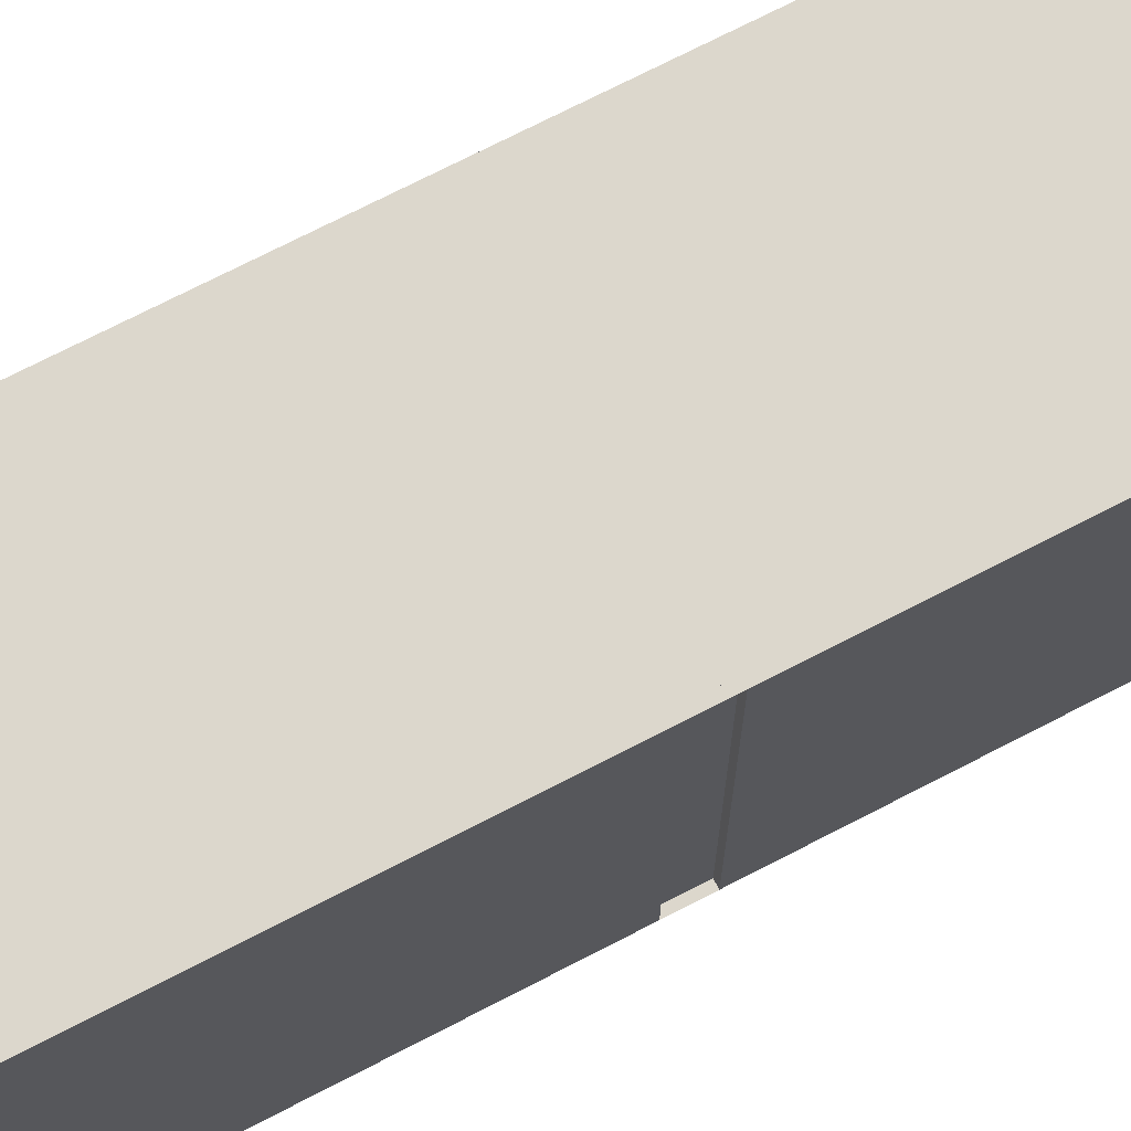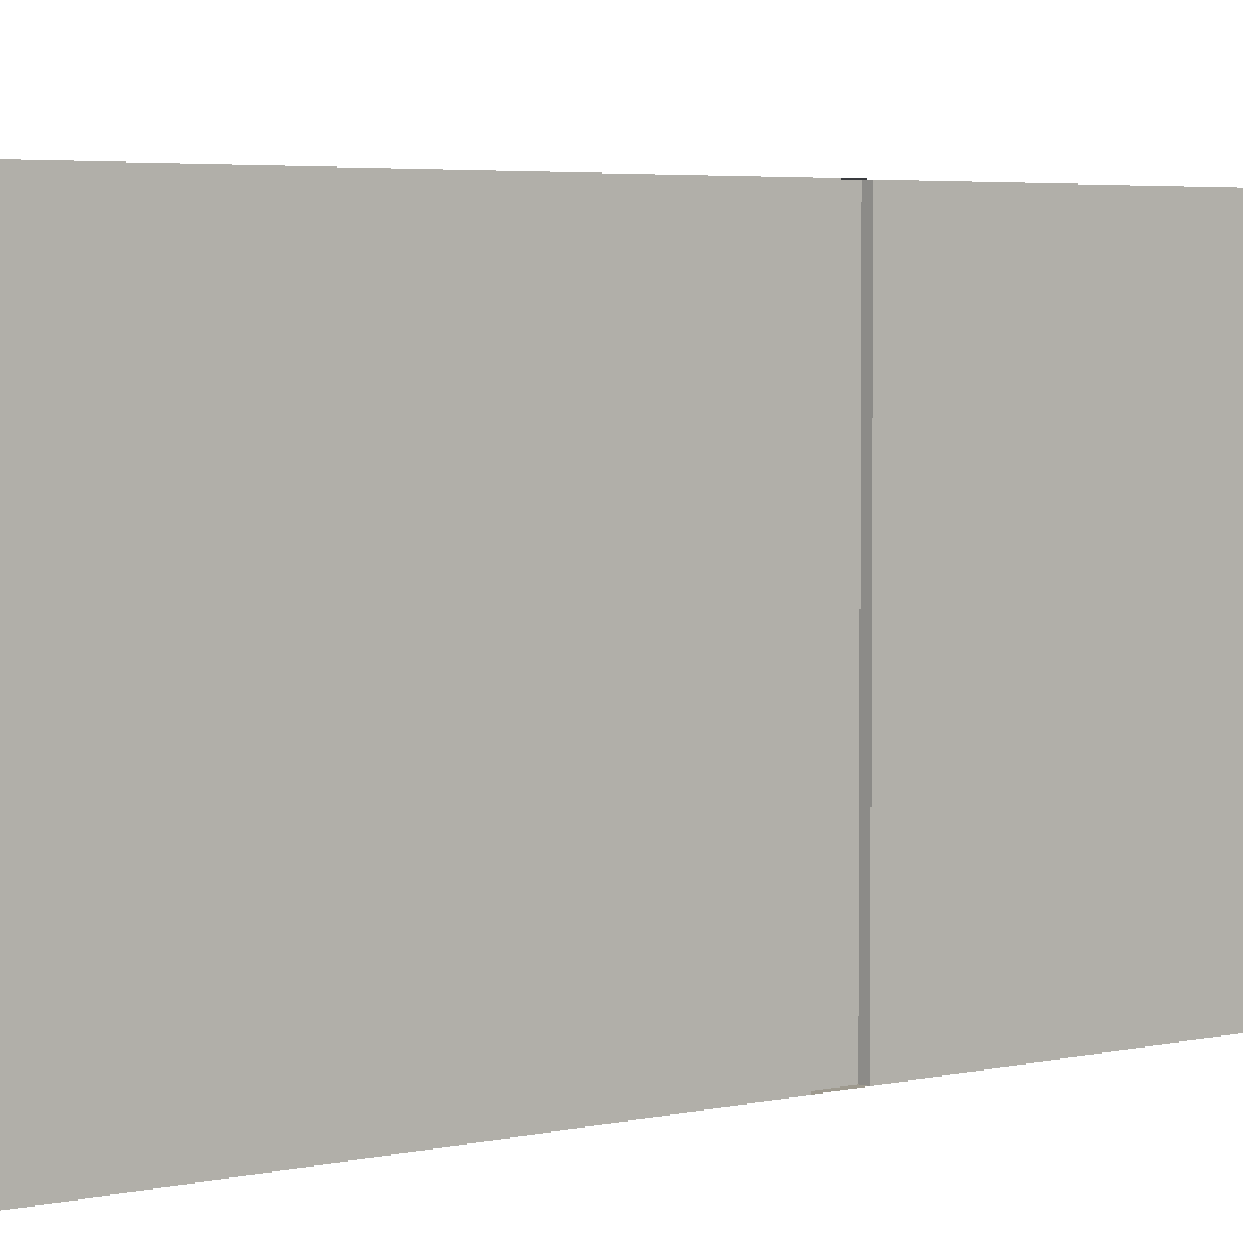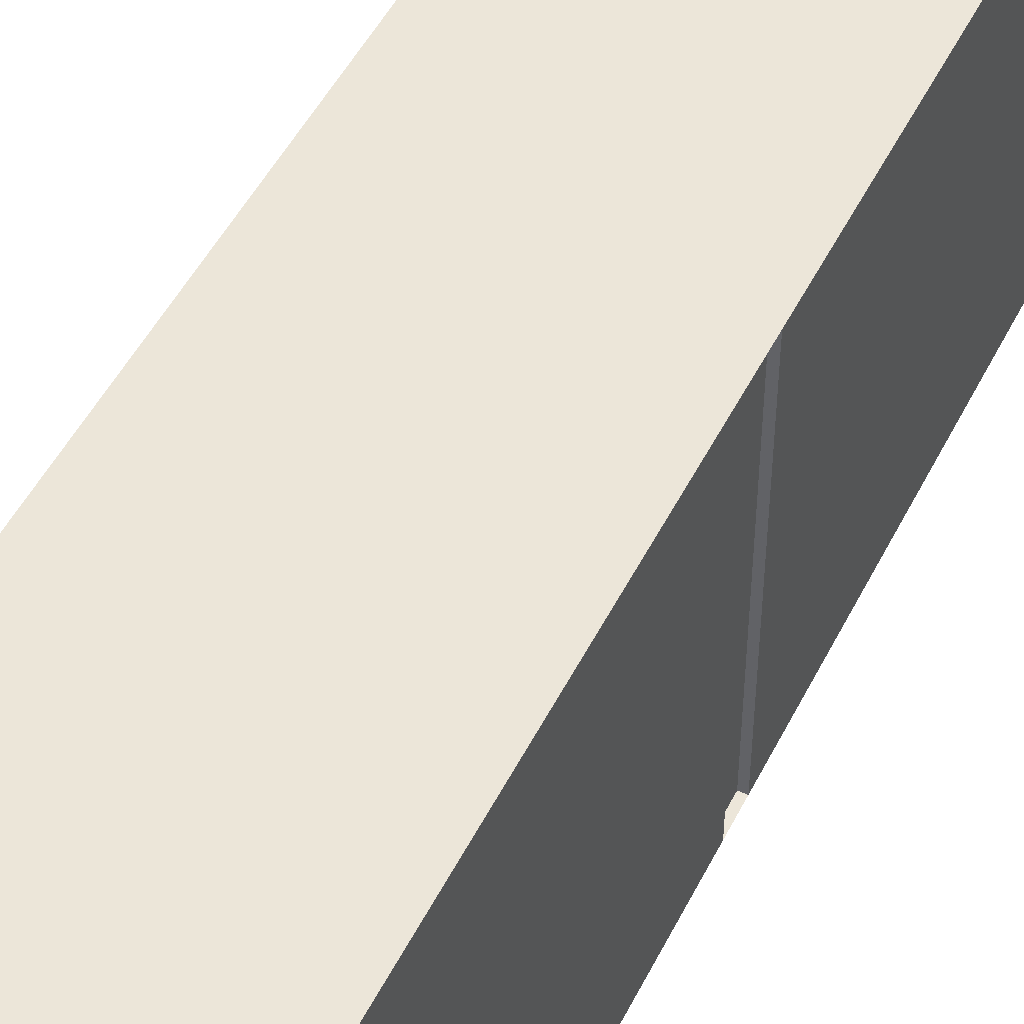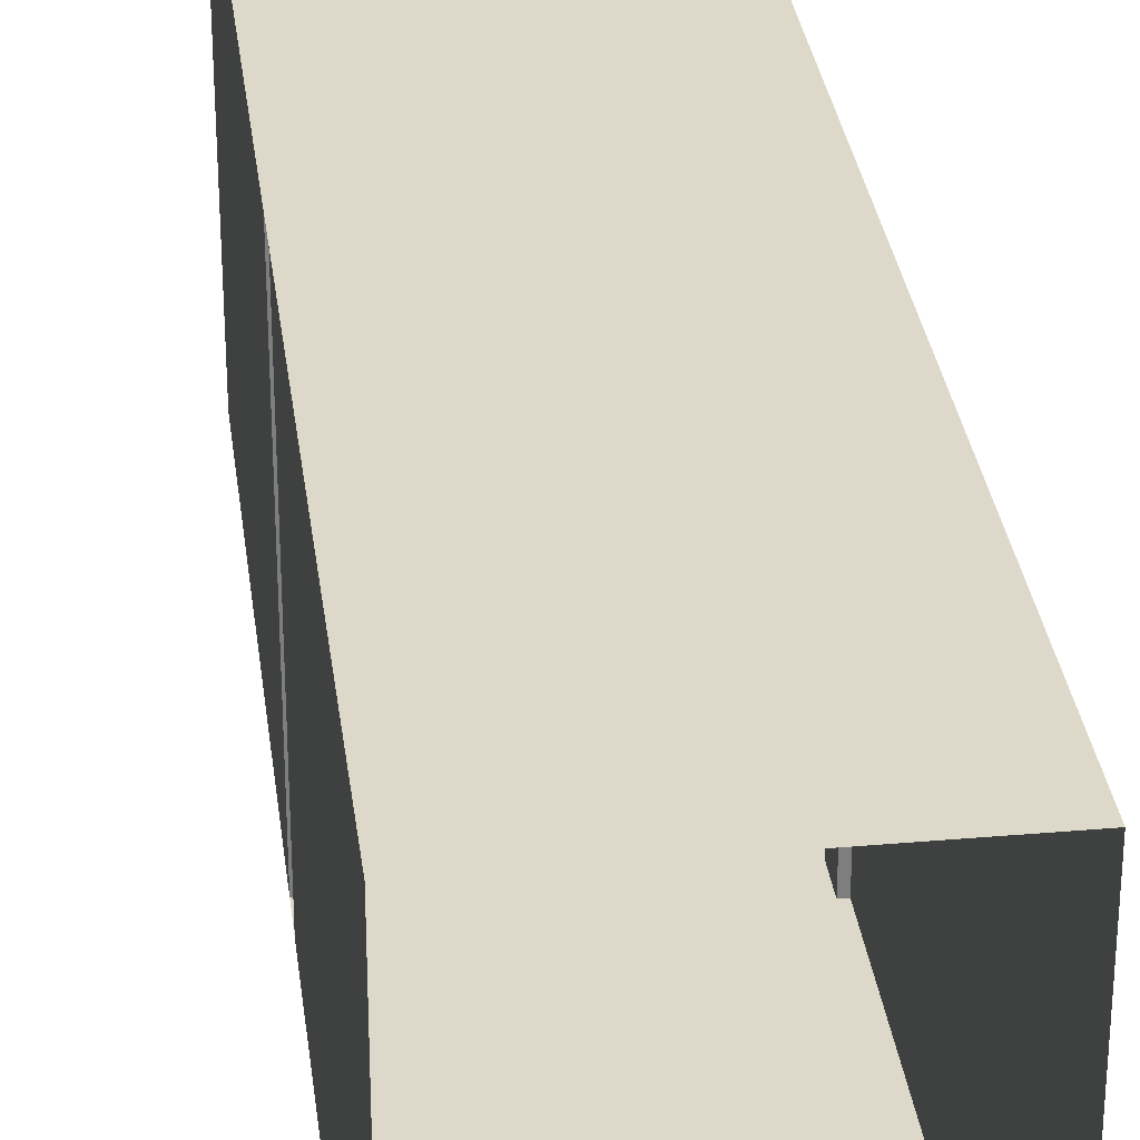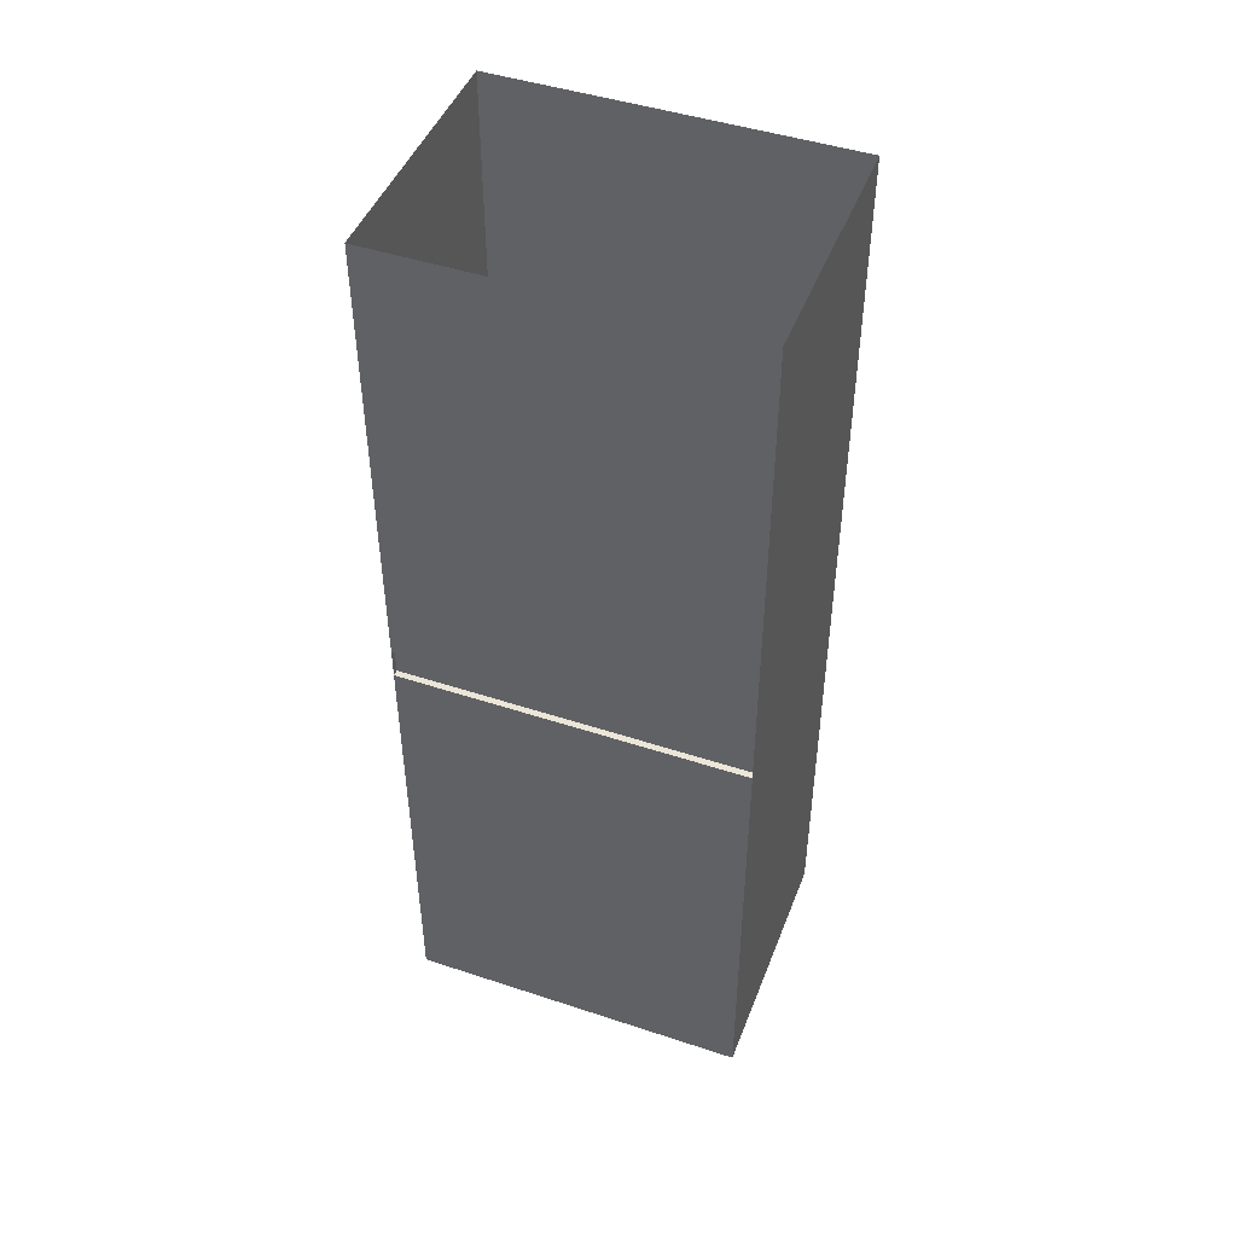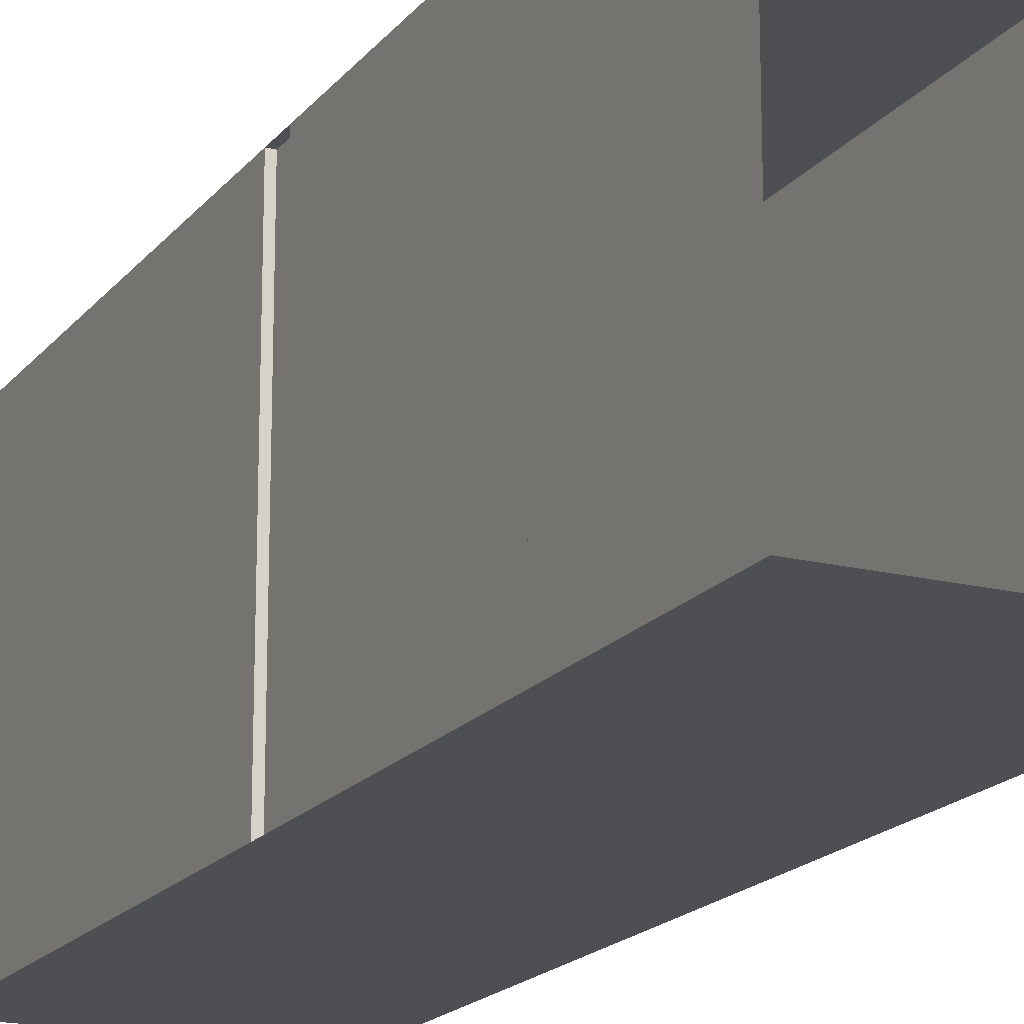
<metadata>
{"format":"obj","ext":"obj","renderer":"f3d","projection":"perspective","resolution":1024,"background":"white","views":[{"elev":72.8,"azim":-117.3,"up":"+Y"},{"elev":3.6,"azim":-131.5,"up":"+Y"},{"elev":49.5,"azim":26.0,"up":"+Y"},{"elev":31.0,"azim":-7.1,"up":"+Y"},{"elev":46.6,"azim":-69.4,"up":"+Z"},{"elev":-18.1,"azim":154.1,"up":"+Y"}]}
</metadata>
<code>
g Tunnela1
v -0.8 0 2
v -0.8 2.2 2
v -0.8 0 3
v -0.8 2.2 3
v -0.8 2.2 2.2
v -0.8 0 2.2
v -0.8 0 0.1
v -0.8 2.2 0.1
v -0.8 0.4 2.2
v -0.8 0.4 3
v -0.8 0.4 2
v -0.8 0.4 0.1
v -0.8 0 -2
v -0.8 2.2 -2
v -0.8 0 -3
v -0.8 2.2 -3
v -0.8 2.2 -2.2
v -0.8 0 -2.2
v -0.8 0 -0.1
v -0.8 2.2 -0.1
v -0.8 0.4 -2.2
v -0.8 0.4 -3
v -0.8 0.4 -2
v -0.8 0.4 -0.1
v -0.76 1 0.1
v -0.76 2.2 0.1
v -0.76 0 0.1
v -0.76 1 -0.1
v -0.76 2.2 -0.1
v -0.76 0 -0.1
v 0.8 0 2
v 0.8 2.2 2
v 0.8 0 3
v 0.8 2.2 3
v 0.8 2.2 2.2
v 0.8 0 2.2
v 0.8 0 0.1
v 0.8 2.2 0.1
v 0.8 0.4 2.2
v 0.8 0.4 3
v 0.8 0.4 2
v 0.8 0.4 0.1
v 0.8 0 -2
v 0.8 2.2 -2
v 0.8 0 -3
v 0.8 2.2 -3
v 0.8 2.2 -2.2
v 0.8 0 -2.2
v 0.8 0 -0.1
v 0.8 2.2 -0.1
v 0.8 0.4 -2.2
v 0.8 0.4 -3
v 0.8 0.4 -2
v 0.8 0.4 -0.1
v 0.76 1 0.1
v 0.76 2.2 0.1
v 0.76 0 0.1
v 0.76 1 -0.1
v 0.76 2.2 -0.1
v 0.76 0 -0.1
f 41 42 37 31 36 33 40 39
f 10 9 11 12 8 2 5 4
f 1 7 12 11 9 10 3 6
f 24 20 29 28 30 19
f 7 19 30 27
f 8 12 7 27 25 26
f 20 8 26 29
f 25 27 30 28 29 26
f 22 16 17 14 20 24 23 21
f 43 49 54 53 51 52 45 48
f 40 34 35 32 38 42 41 39
f 52 51 53 54 50 44 47 46
f 54 49 60 58 59 50
f 37 57 60 49
f 38 56 55 57 37 42
f 50 59 56 38
f 55 56 59 58 60 57
f 8 20 14 17 16 46 47 44 50 38 32 35 34 4 5 2
f 7 1 6 3 33 36 31 37 49 43 48 45 15 18 13 19
f 23 24 19 13 18 15 22 21

</code>
